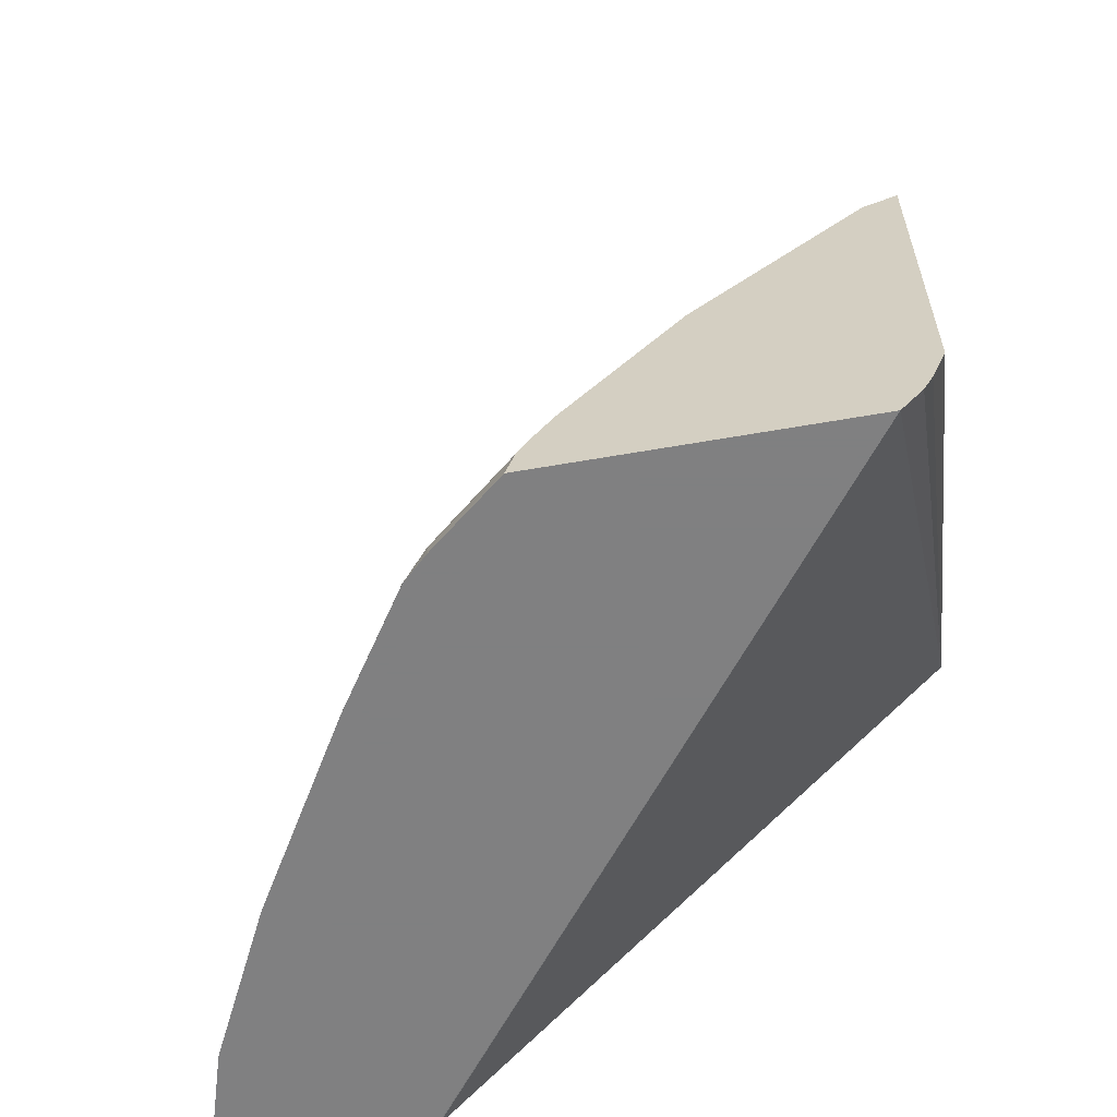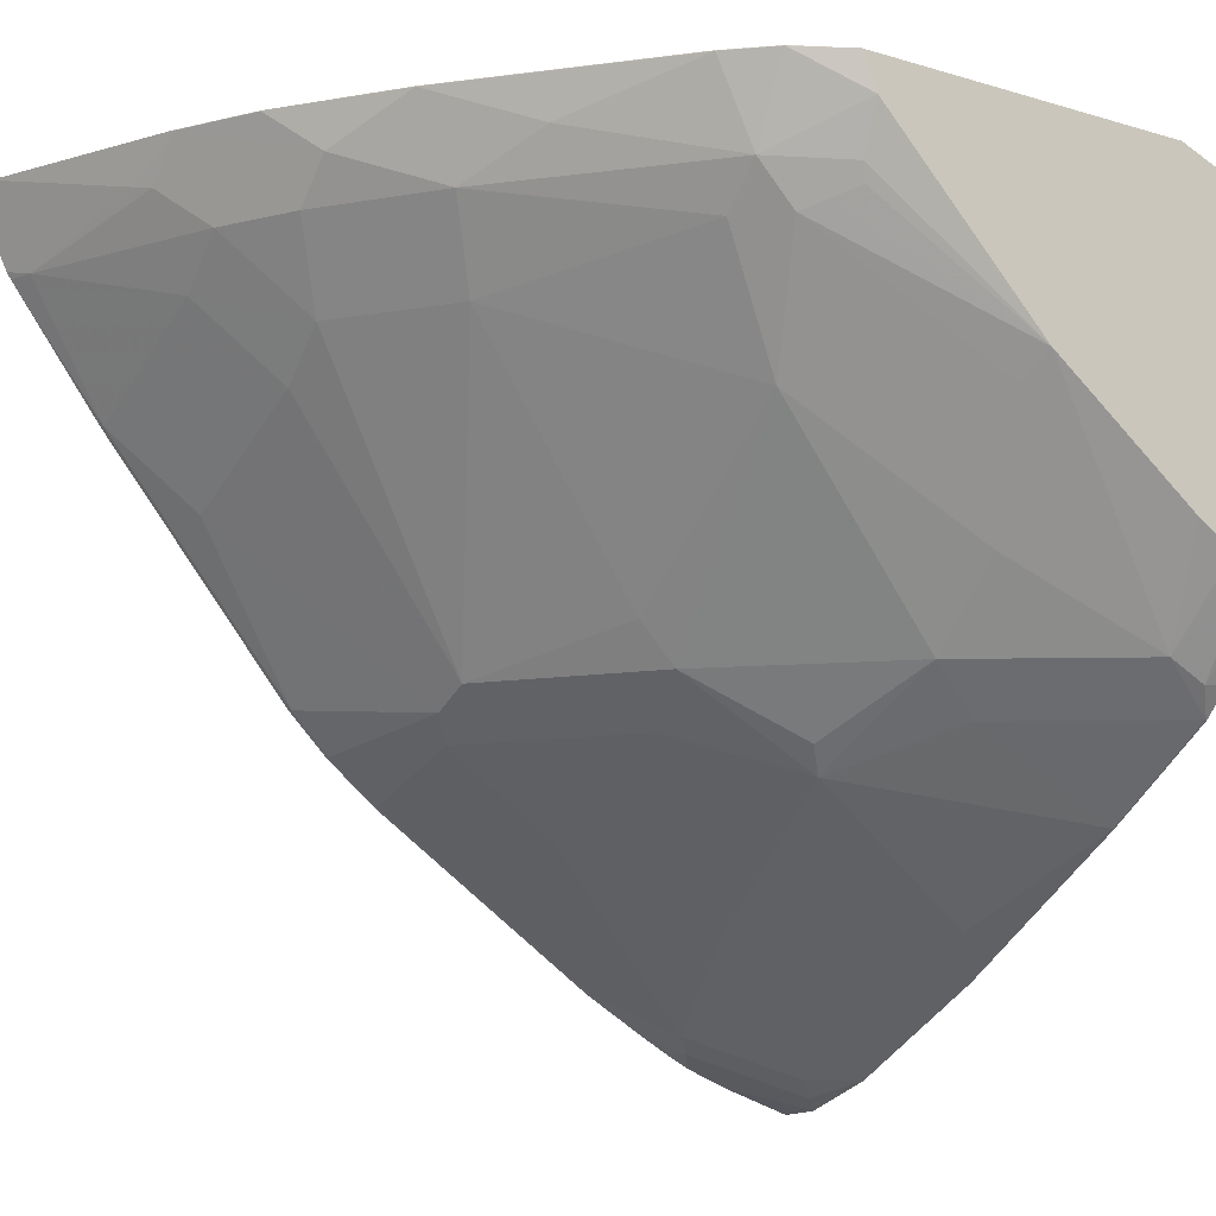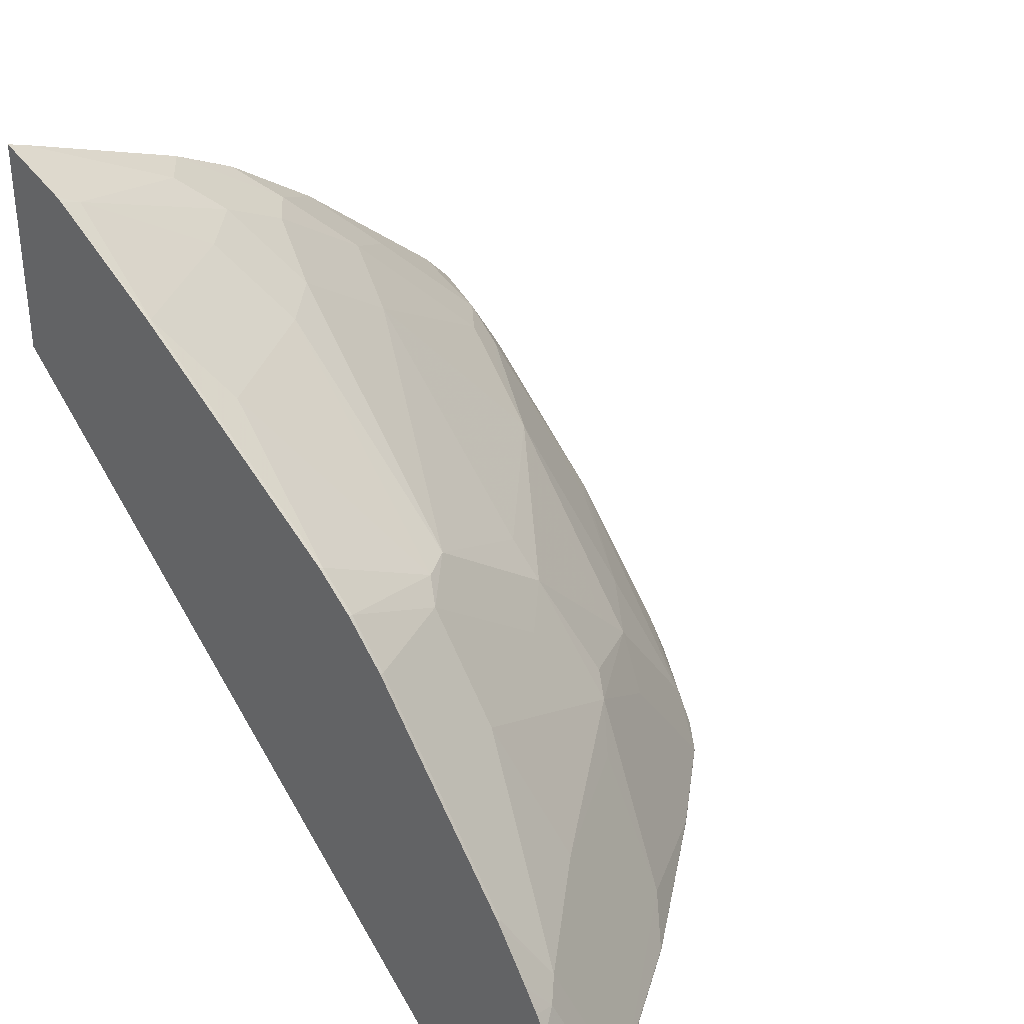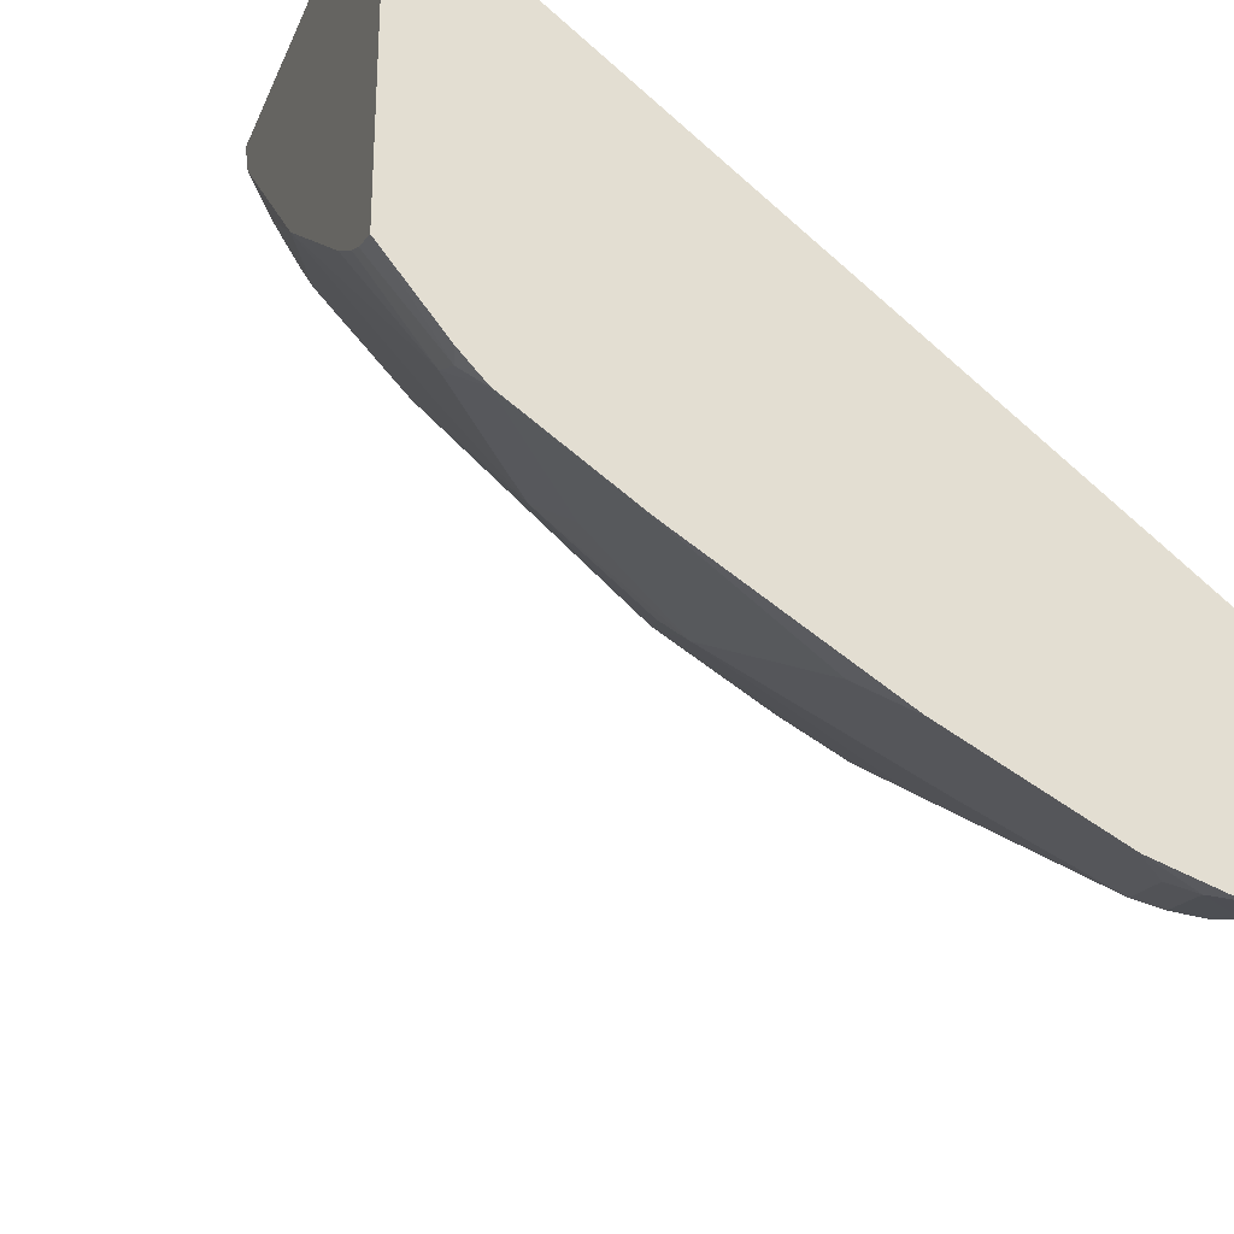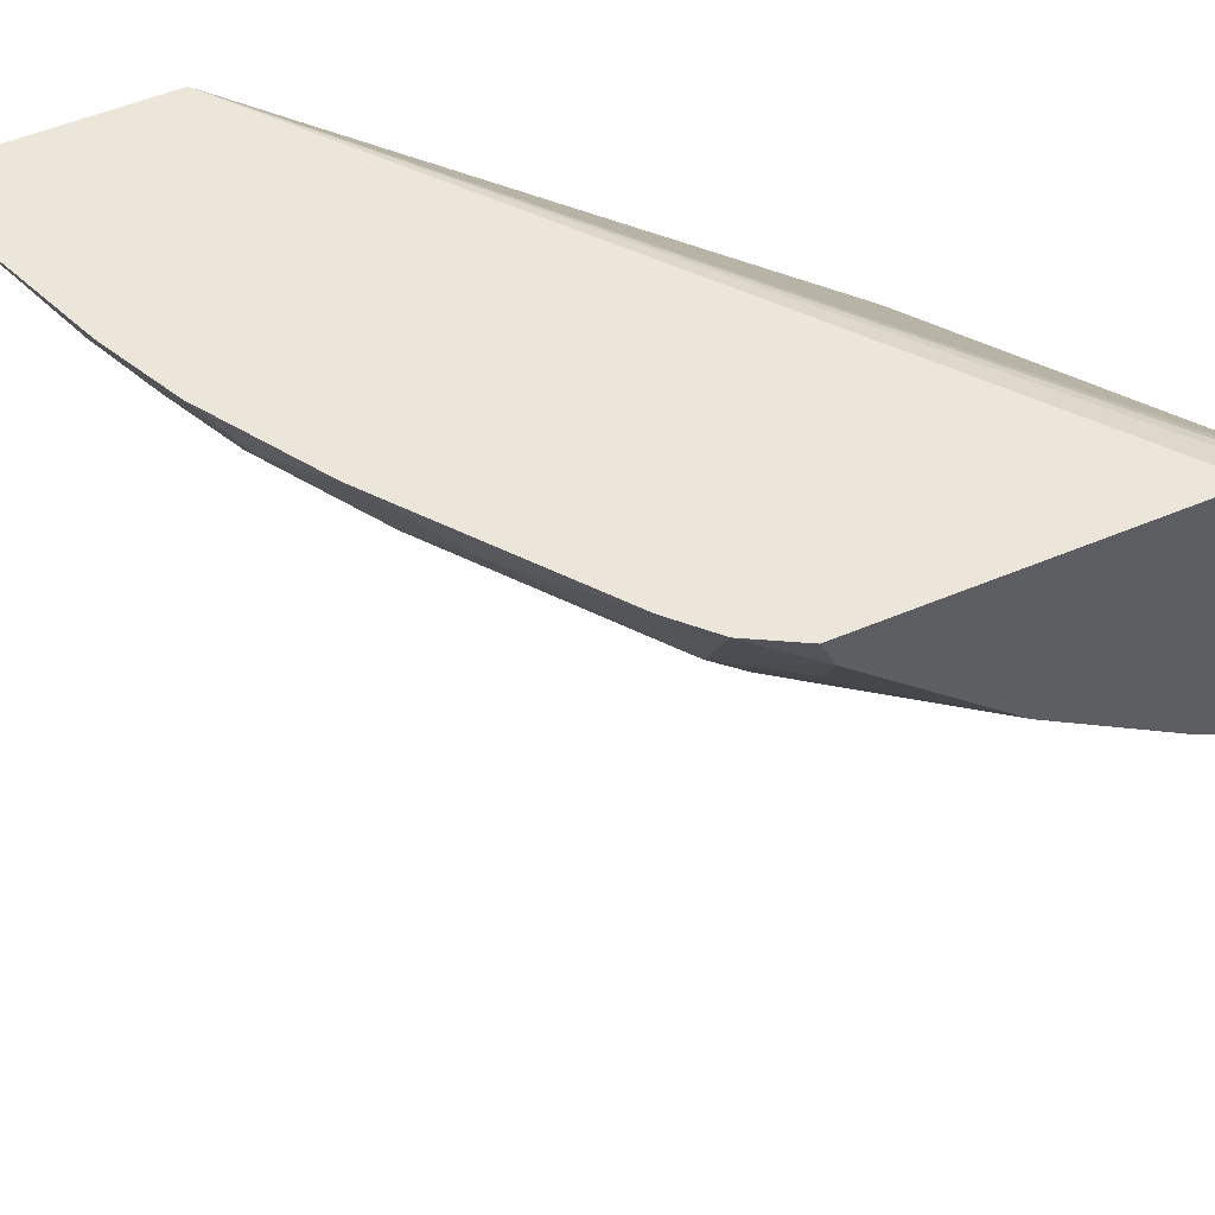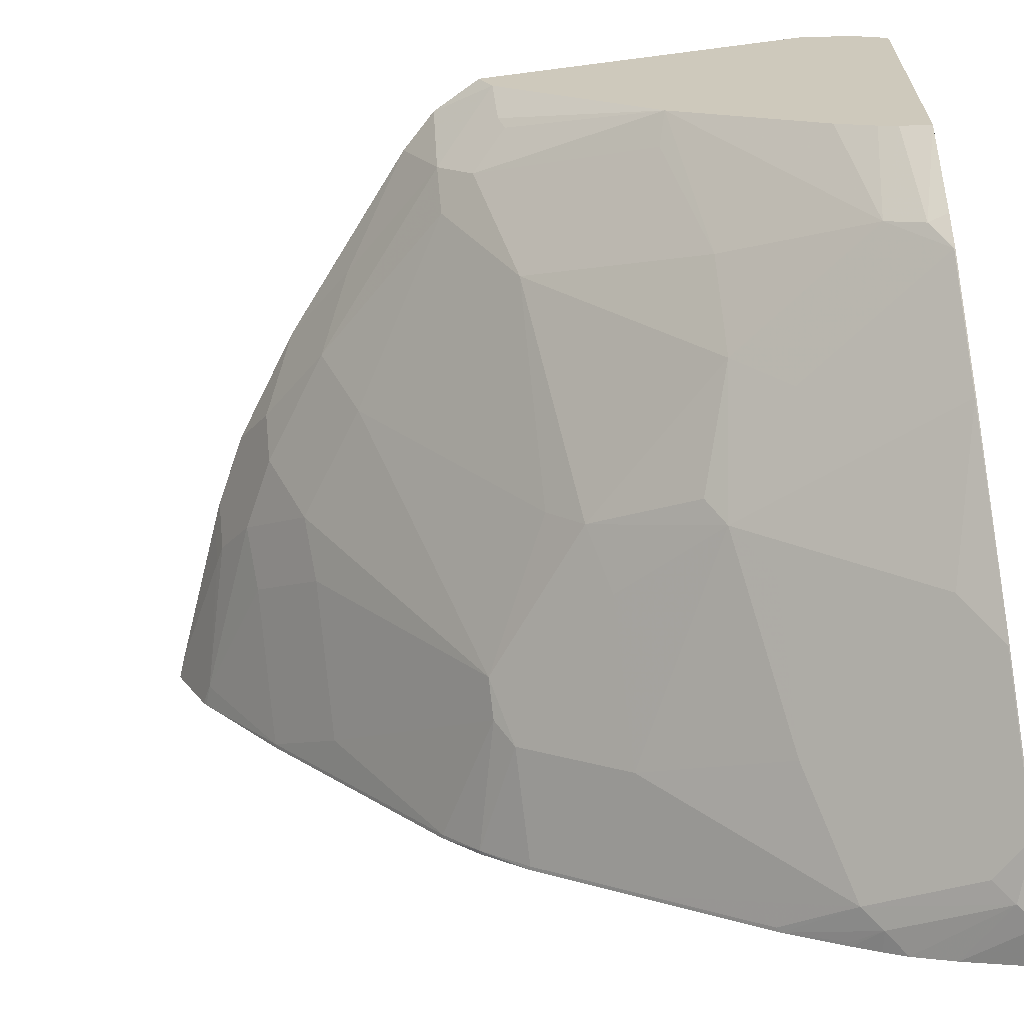
<metadata>
{"format":"obj","ext":"obj","renderer":"f3d","projection":"perspective","resolution":1024,"background":"white","views":[{"elev":-60.0,"azim":100.2,"up":"+Z"},{"elev":-13.0,"azim":55.5,"up":"+Y"},{"elev":33.0,"azim":-48.3,"up":"+Z"},{"elev":-27.6,"azim":160.2,"up":"+Y"},{"elev":54.5,"azim":66.1,"up":"+Y"},{"elev":-65.4,"azim":97.5,"up":"+Y"}]}
</metadata>
<code>
v 0.2476 -0.3657 0.3067
v 0.2683 -0.365 0.3067
v 0.2476 -0.3656 0.3072
v 0.2476 -0.355 0.3067
v 0.3067 -0.3532 0.3067
v 0.2688 -0.3648 0.3073
v 0.2476 -0.3543 0.3437
v 0.2476 -0.2626 0.3067
v 0.2491 -0.262 0.3067
v 0.3073 -0.353 0.3067
v 0.3073 -0.3528 0.3073
v 0.2785 -0.36 0.3169
v 0.2476 -0.3464 0.3649
v 0.5809 -0.008763 0.3067
v 0.2476 0.01461 0.628
v 0.3078 -0.3527 0.3067
v 0.3841 -0.3144 0.3073
v 0.4033 -0.2952 0.3265
v 0.3457 -0.2952 0.3841
v 0.2881 -0.3528 0.3265
v 0.2688 -0.3336 0.3841
v 0.2592 -0.3408 0.3745
v 0.2476 -0.3407 0.3763
v 0.5809 -0.004854 0.3119
v 0.5809 -0.1676 0.3067
v 0.5809 0.01461 0.3507
v 0.5809 0.007243 0.3313
v 0.5809 0.002404 0.3216
v 0.2476 0.01461 0.7437
v 0.3846 -0.3143 0.3067
v 0.48 -0.2568 0.3073
v 0.4224 -0.2376 0.4225
v 0.4033 -0.2568 0.4033
v 0.3265 -0.2952 0.4033
v 0.2497 -0.3144 0.4225
v 0.2476 -0.3159 0.4205
v 0.3073 -0.2568 0.4801
v 0.2497 -0.276 0.4801
v 0.2497 -0.3328 0.3905
v 0.2476 -0.3334 0.3898
v 0.5503 -0.2052 0.3067
v 0.5809 -0.1632 0.3218
v 0.5473 -0.2064 0.3169
v 0.5809 0.01461 0.5209
v 0.2476 -0.02112 0.7259
v 0.2592 0.01439 0.7393
v 0.2584 0.01461 0.7397
v 0.4795 -0.2572 0.3067
v 0.4802 -0.2568 0.3067
v 0.5377 -0.2184 0.3073
v 0.48 -0.2184 0.3841
v 0.4896 -0.1968 0.4129
v 0.4321 -0.2256 0.4321
v 0.4129 -0.1968 0.4897
v 0.3841 -0.2184 0.4801
v 0.2476 -0.3143 0.4231
v 0.3073 -0.2184 0.5377
v 0.2881 -0.2376 0.5185
v 0.2497 -0.2376 0.5377
v 0.2476 -0.2375 0.5383
v 0.2476 -0.2759 0.4808
v 0.5378 -0.2184 0.3067
v 0.5809 -0.1585 0.3311
v 0.5473 -0.1968 0.336
v 0.5665 0.01461 0.5472
v 0.5665 0.01439 0.5472
v 0.5809 -0.002435 0.5137
v 0.2476 -0.02414 0.7239
v 0.2592 -0.02402 0.7201
v 0.3265 -0.002435 0.7057
v 0.3435 0.01461 0.7057
v 0.5281 -0.1584 0.4129
v 0.5089 -0.1008 0.5089
v 0.4705 -0.1968 0.4321
v 0.4129 -0.1776 0.5089
v 0.336 -0.1968 0.5472
v 0.3169 -0.2064 0.5472
v 0.2497 -0.2176 0.5632
v 0.2476 -0.2176 0.5632
v 0.5809 -0.1464 0.3505
v 0.5809 -0.08876 0.4273
v 0.566 0.01461 0.5477
v 0.5473 0.01439 0.5664
v 0.5473 -0.02402 0.5472
v 0.5697 -0.02563 0.5121
v 0.5809 -0.01673 0.4994
v 0.2476 -0.08291 0.6791
v 0.2497 -0.08325 0.6785
v 0.3265 -0.04483 0.6785
v 0.3553 -0.02402 0.6816
v 0.336 -0.004817 0.7009
v 0.3553 0.01439 0.7009
v 0.3544 0.01461 0.7013
v 0.5665 -0.1008 0.4321
v 0.5473 -0.04323 0.528
v 0.5281 -0.06244 0.528
v 0.5281 -0.04323 0.5472
v 0.4321 -0.06244 0.6049
v 0.3745 -0.06244 0.6433
v 0.3457 -0.08325 0.6401
v 0.2688 -0.1216 0.6401
v 0.2497 -0.1984 0.5824
v 0.2476 -0.1981 0.5831
v 0.5809 -0.07926 0.4368
v 0.5665 -0.03363 0.5089
v 0.5568 -0.03843 0.5185
v 0.5473 0.01461 0.5664
v 0.4512 0.01439 0.6433
v 0.4896 -0.004817 0.6049
v 0.4512 -0.02402 0.6241
v 0.2476 -0.08455 0.6778
v 0.3937 -0.02402 0.6625
v 0.3937 0.01439 0.6816
v 0.3556 0.01461 0.7007
v 0.4129 -0.004817 0.6625
v 0.4512 0.01461 0.6433
v 0.394 0.01461 0.6815
f 65 82 66
f 64 81 72
f 64 80 81
f 63 80 64
f 57 76 77
f 59 78 60
f 57 59 58
f 57 77 78
f 54 74 73
f 66 82 83
f 60 78 79
f 57 78 59
f 69 90 91
f 66 84 67
f 67 84 85
f 67 85 86
f 68 87 88
f 68 88 69
f 69 88 89
f 69 89 90
f 69 91 70
f 70 92 71
f 70 91 92
f 54 57 55
f 71 92 93
f 66 83 84
f 54 76 57
f 42 63 64
f 54 73 75
f 72 81 94
f 37 58 38
f 38 58 59
f 38 59 60
f 38 60 61
f 38 61 56
f 41 43 62
f 42 64 43
f 43 50 62
f 43 64 50
f 44 65 66
f 44 66 67
f 45 68 69
f 45 69 70
f 45 70 46
f 46 70 71
f 46 71 47
f 49 62 50
f 50 64 52
f 50 52 51
f 52 72 73
f 52 73 74
f 52 74 53
f 52 64 72
f 53 74 54
f 54 75 76
f 72 94 95
f 92 117 114
f 73 95 96
f 87 111 88
f 88 101 100
f 88 100 89
f 88 111 103
f 88 103 102
f 88 102 101
f 89 100 99
f 89 99 90
f 90 99 112
f 90 112 91
f 91 112 115
f 91 115 92
f 92 113 117
f 92 114 93
f 92 115 113
f 97 110 98
f 98 110 112
f 98 112 99
f 108 116 117
f 108 117 113
f 108 113 115
f 108 115 109
f 109 115 110
f 110 115 112
f 37 57 58
f 85 104 86
f 85 106 105
f 84 110 97
f 84 109 110
f 73 96 97
f 73 97 98
f 73 98 75
f 75 98 76
f 76 98 99
f 76 99 100
f 76 100 77
f 77 100 101
f 77 101 102
f 77 102 78
f 78 102 103
f 78 103 79
f 72 95 73
f 81 104 85
f 81 105 106
f 81 106 95
f 81 95 94
f 82 107 83
f 83 107 116
f 83 116 108
f 83 108 109
f 83 109 84
f 84 97 96
f 84 96 95
f 84 95 106
f 84 106 85
f 81 85 105
f 37 55 57
f 31 50 51
f 35 38 56
f 1 10 5
f 1 5 2
f 2 5 6
f 2 6 3
f 3 6 7
f 4 8 9
f 5 10 11
f 5 11 12
f 5 12 6
f 6 12 7
f 7 12 13
f 8 14 9
f 8 15 14
f 10 16 11
f 11 17 18
f 11 18 19
f 11 19 34
f 11 34 20
f 11 20 12
f 11 16 30
f 11 30 17
f 12 20 21
f 12 21 22
f 12 22 13
f 13 22 23
f 1 16 10
f 14 15 24
f 1 30 16
f 1 49 48
f 36 40 39
f 1 2 3
f 1 3 7
f 1 7 13
f 1 13 23
f 1 23 40
f 1 40 36
f 1 36 56
f 1 61 60
f 1 60 79
f 1 79 103
f 1 103 111
f 1 111 87
f 1 87 68
f 1 68 45
f 1 45 29
f 1 29 15
f 1 15 8
f 1 8 4
f 1 4 9
f 1 9 14
f 1 14 25
f 1 25 41
f 1 41 62
f 1 62 49
f 1 48 30
f 14 24 28
f 1 56 61
f 14 27 26
f 20 34 21
f 21 35 36
f 21 36 22
f 21 34 37
f 21 37 38
f 21 38 35
f 22 36 39
f 22 39 40
f 22 40 23
f 25 42 43
f 25 43 41
f 29 45 46
f 29 46 47
f 30 48 31
f 31 48 49
f 31 49 50
f 31 51 32
f 32 34 33
f 32 51 52
f 32 53 54
f 32 54 55
f 32 55 37
f 32 37 34
f 35 56 36
f 14 28 27
f 19 33 34
f 18 33 19
f 32 52 53
f 18 31 32
f 14 44 67
f 18 32 33
f 14 67 86
f 14 86 104
f 14 26 44
f 14 81 80
f 14 80 63
f 14 63 42
f 14 42 25
f 15 26 27
f 15 27 28
f 15 28 24
f 14 104 81
f 15 47 71
f 15 29 47
f 17 30 31
f 15 44 26
f 15 65 44
f 15 107 82
f 15 116 107
f 15 82 65
f 15 114 117
f 15 93 114
f 15 71 93
f 15 117 116
f 17 31 18

</code>
